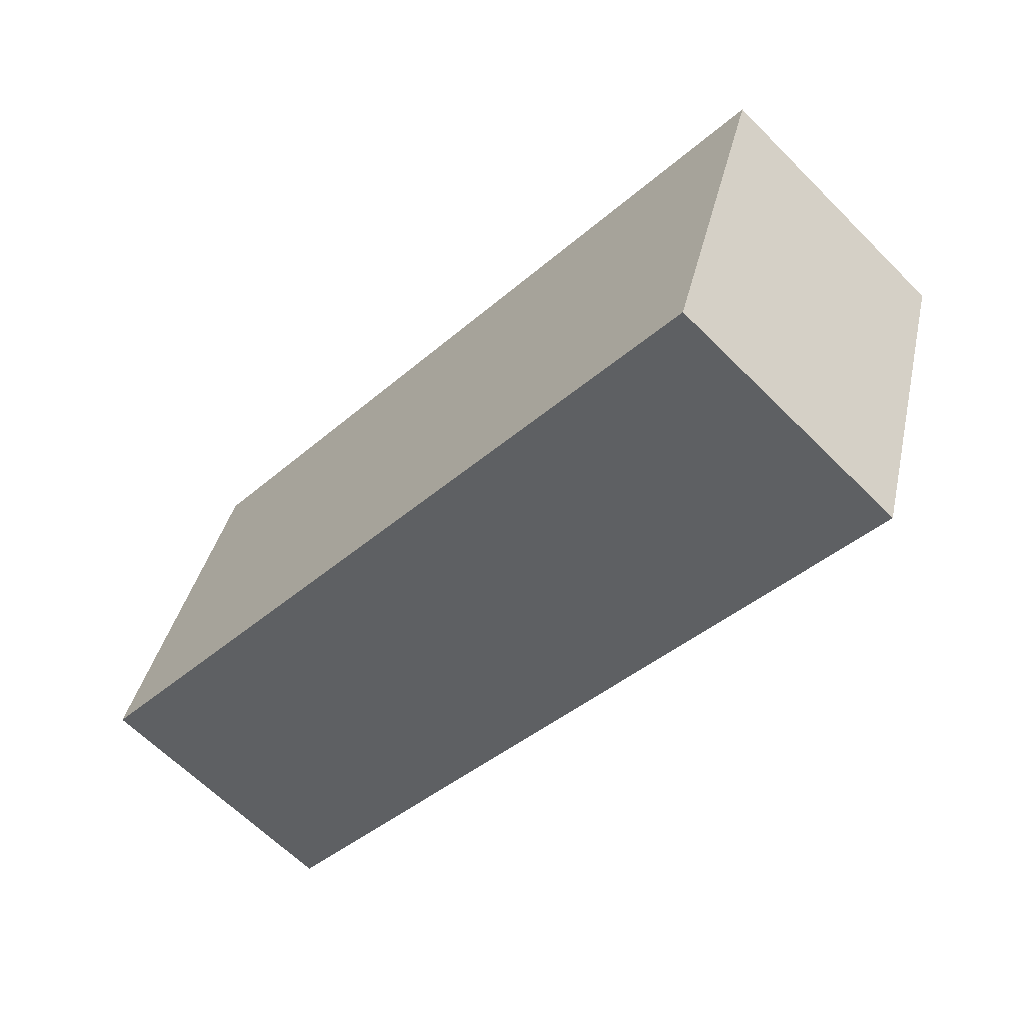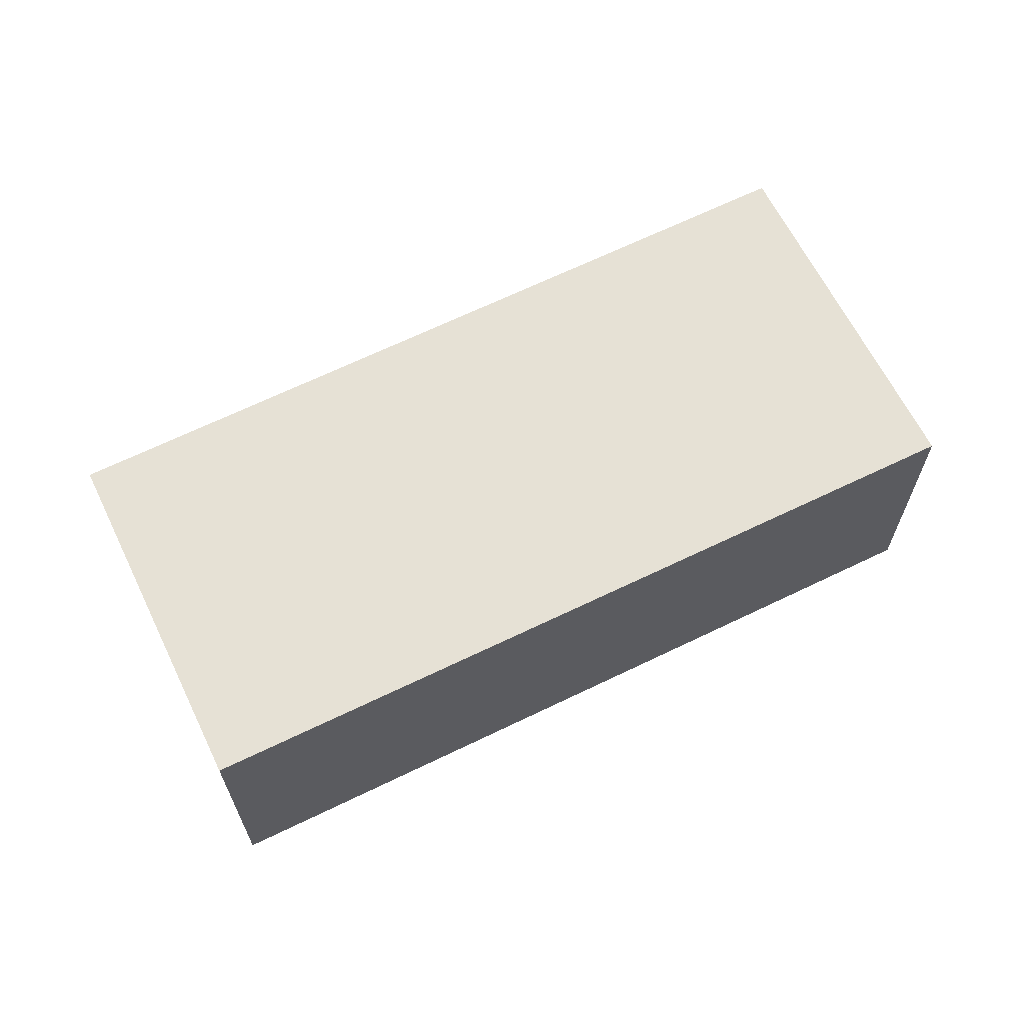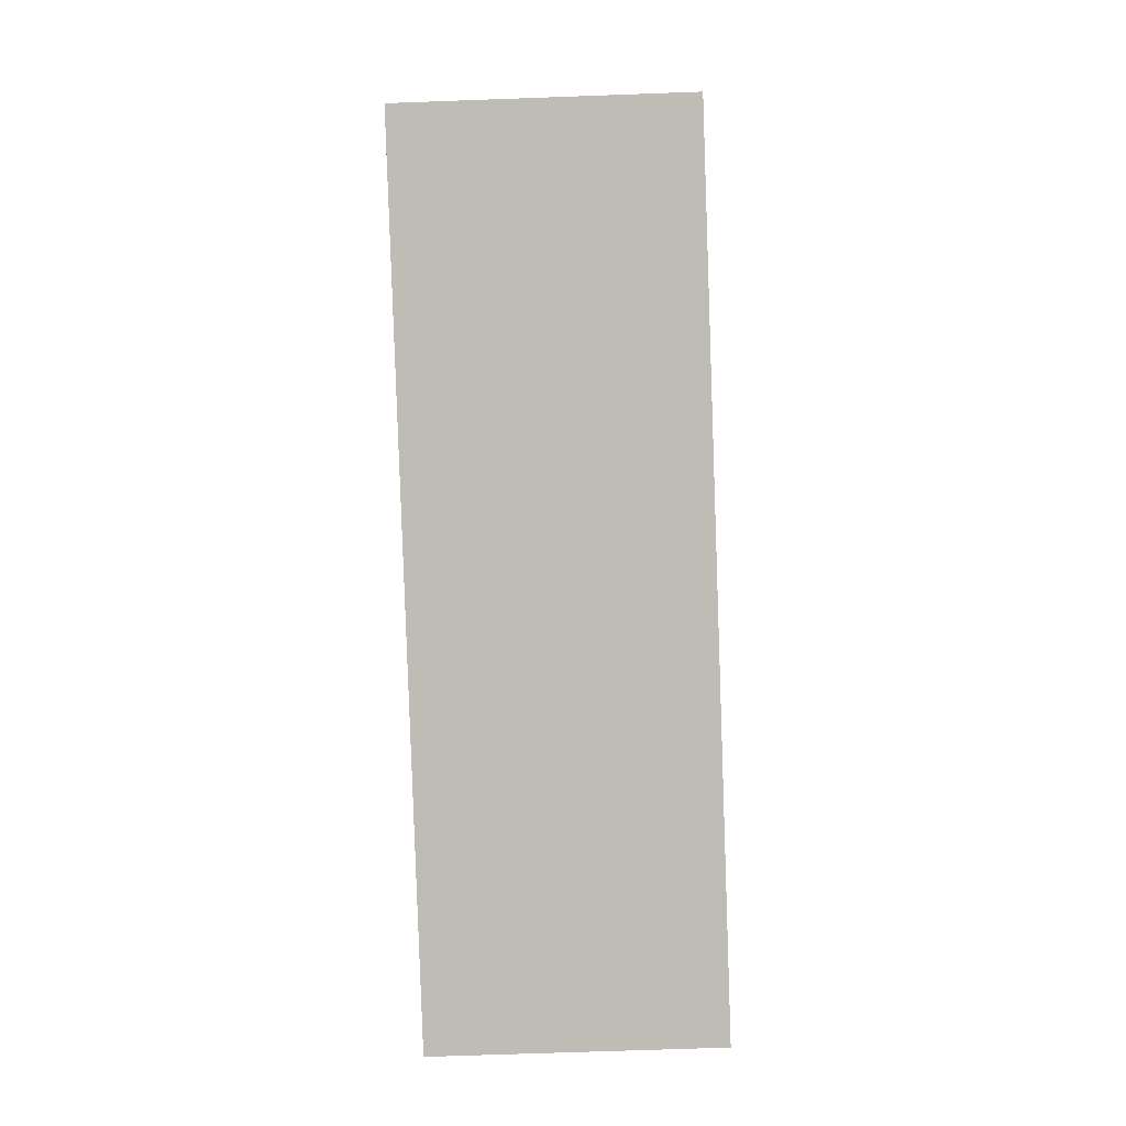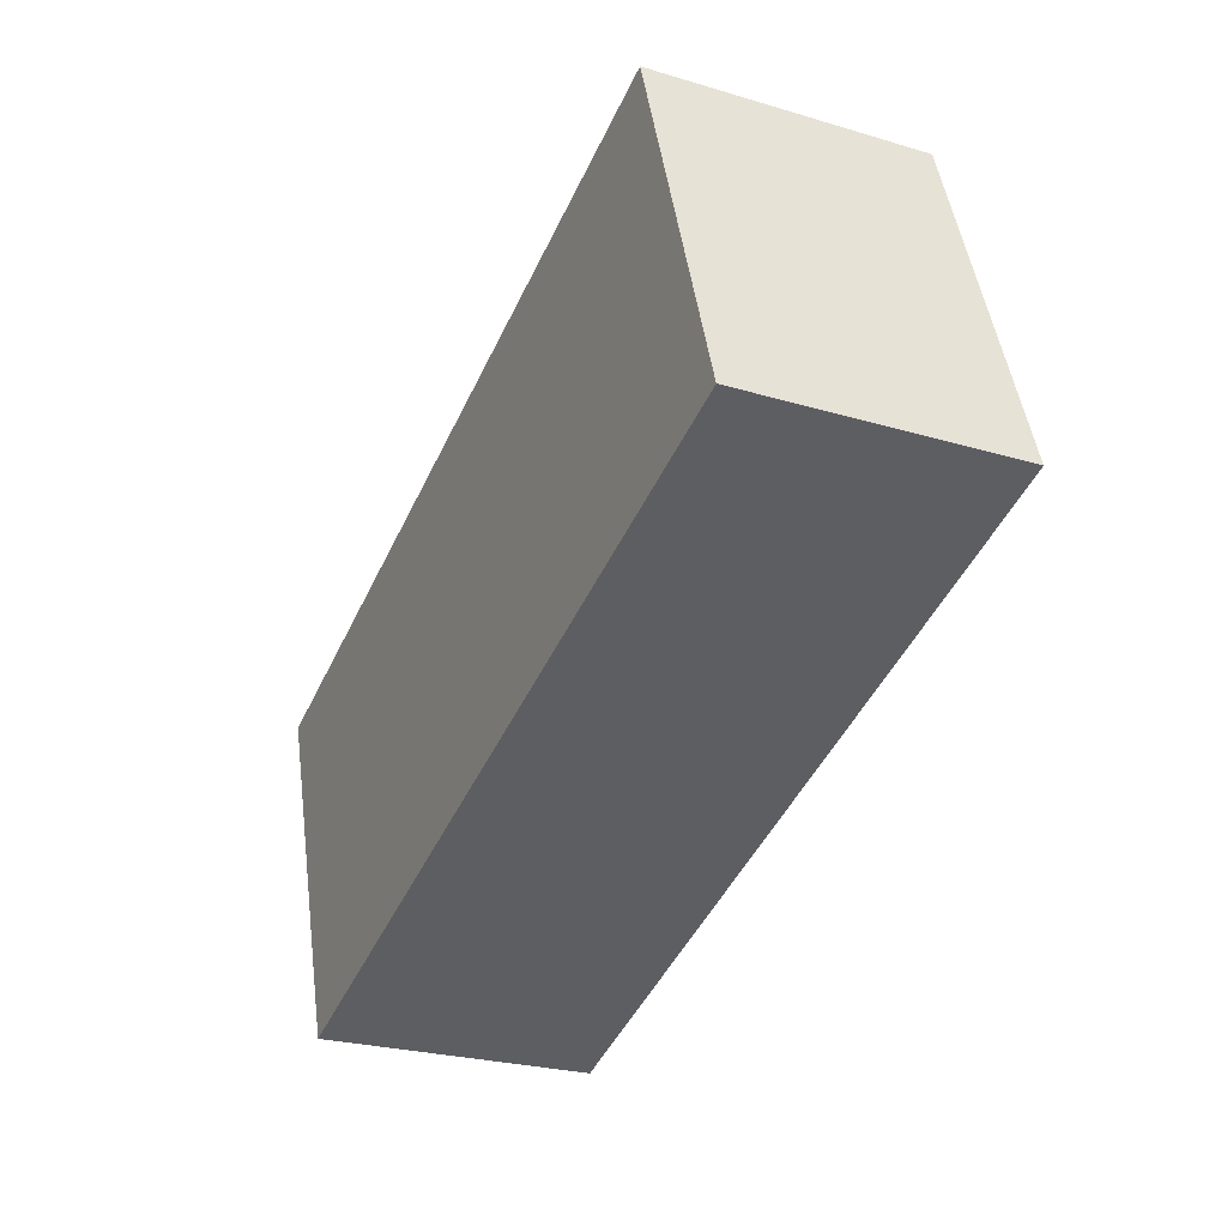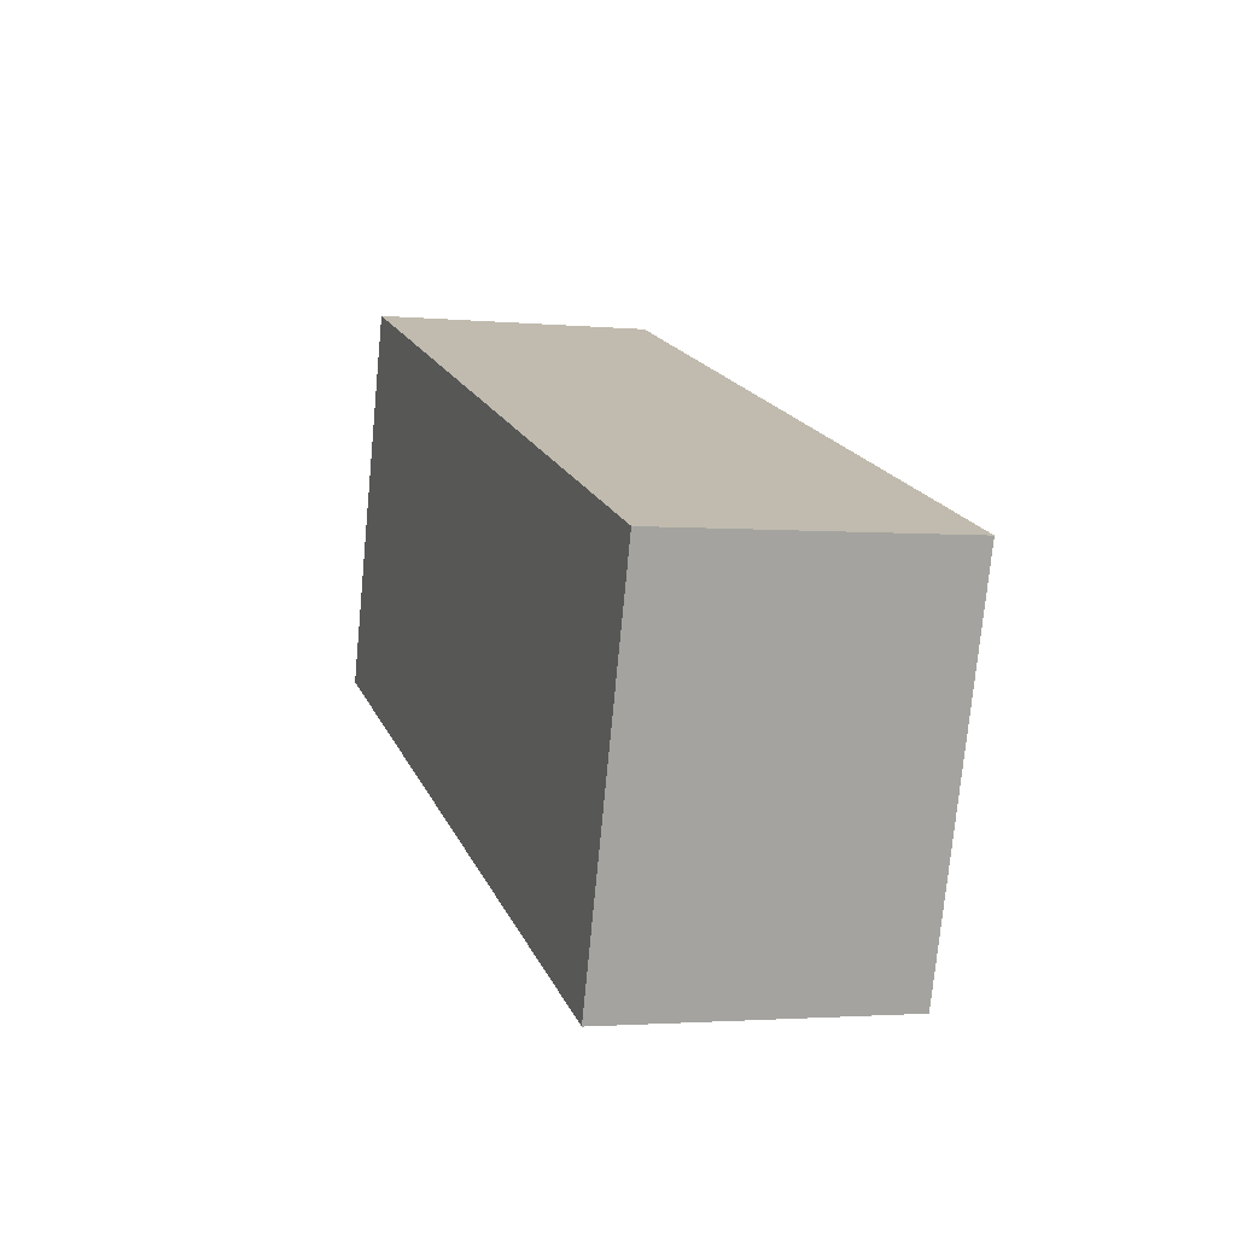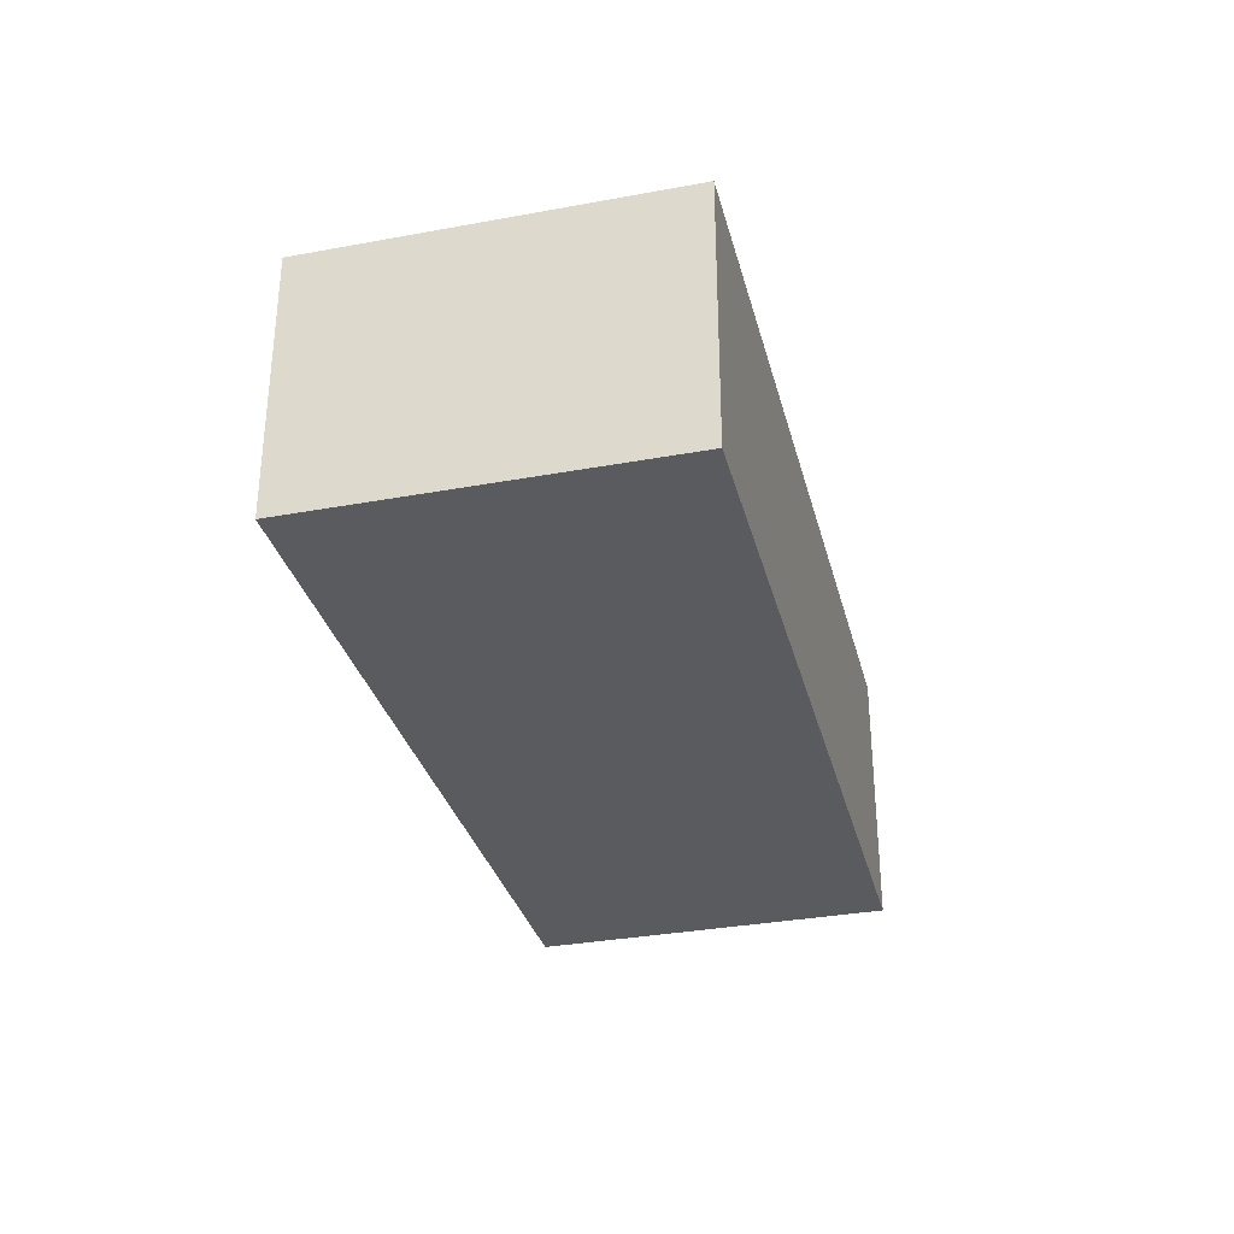
<metadata>
{"format":"obj","ext":"obj","renderer":"f3d","projection":"perspective","resolution":1024,"background":"white","views":[{"elev":-64.3,"azim":44.9,"up":"+Z"},{"elev":64.4,"azim":172.1,"up":"+Y"},{"elev":-66.8,"azim":-87.9,"up":"+Z"},{"elev":-25.8,"azim":-115.4,"up":"+Z"},{"elev":-2.5,"azim":72.2,"up":"+Z"},{"elev":-32.6,"azim":-57.4,"up":"+Y"}]}
</metadata>
<code>
v  0 2.918 1.787e-16
v  9.723 2.918 0.968
v  8.495 2.918 -2.793
v  1.26 2.918 3.833
v  9.723 -5.927e-17 0.968
v  8.495 1.71e-16 -2.793
v  0 0 0
v  1.26 -2.347e-16 3.833
g defaultobject
f 1 2 3
f 2 1 4
f 5 3 2
f 3 5 6
f 6 1 3
f 1 6 7
f 7 4 1
f 4 7 8
f 8 2 4
f 2 8 5
f 5 7 6
f 7 5 8

</code>
